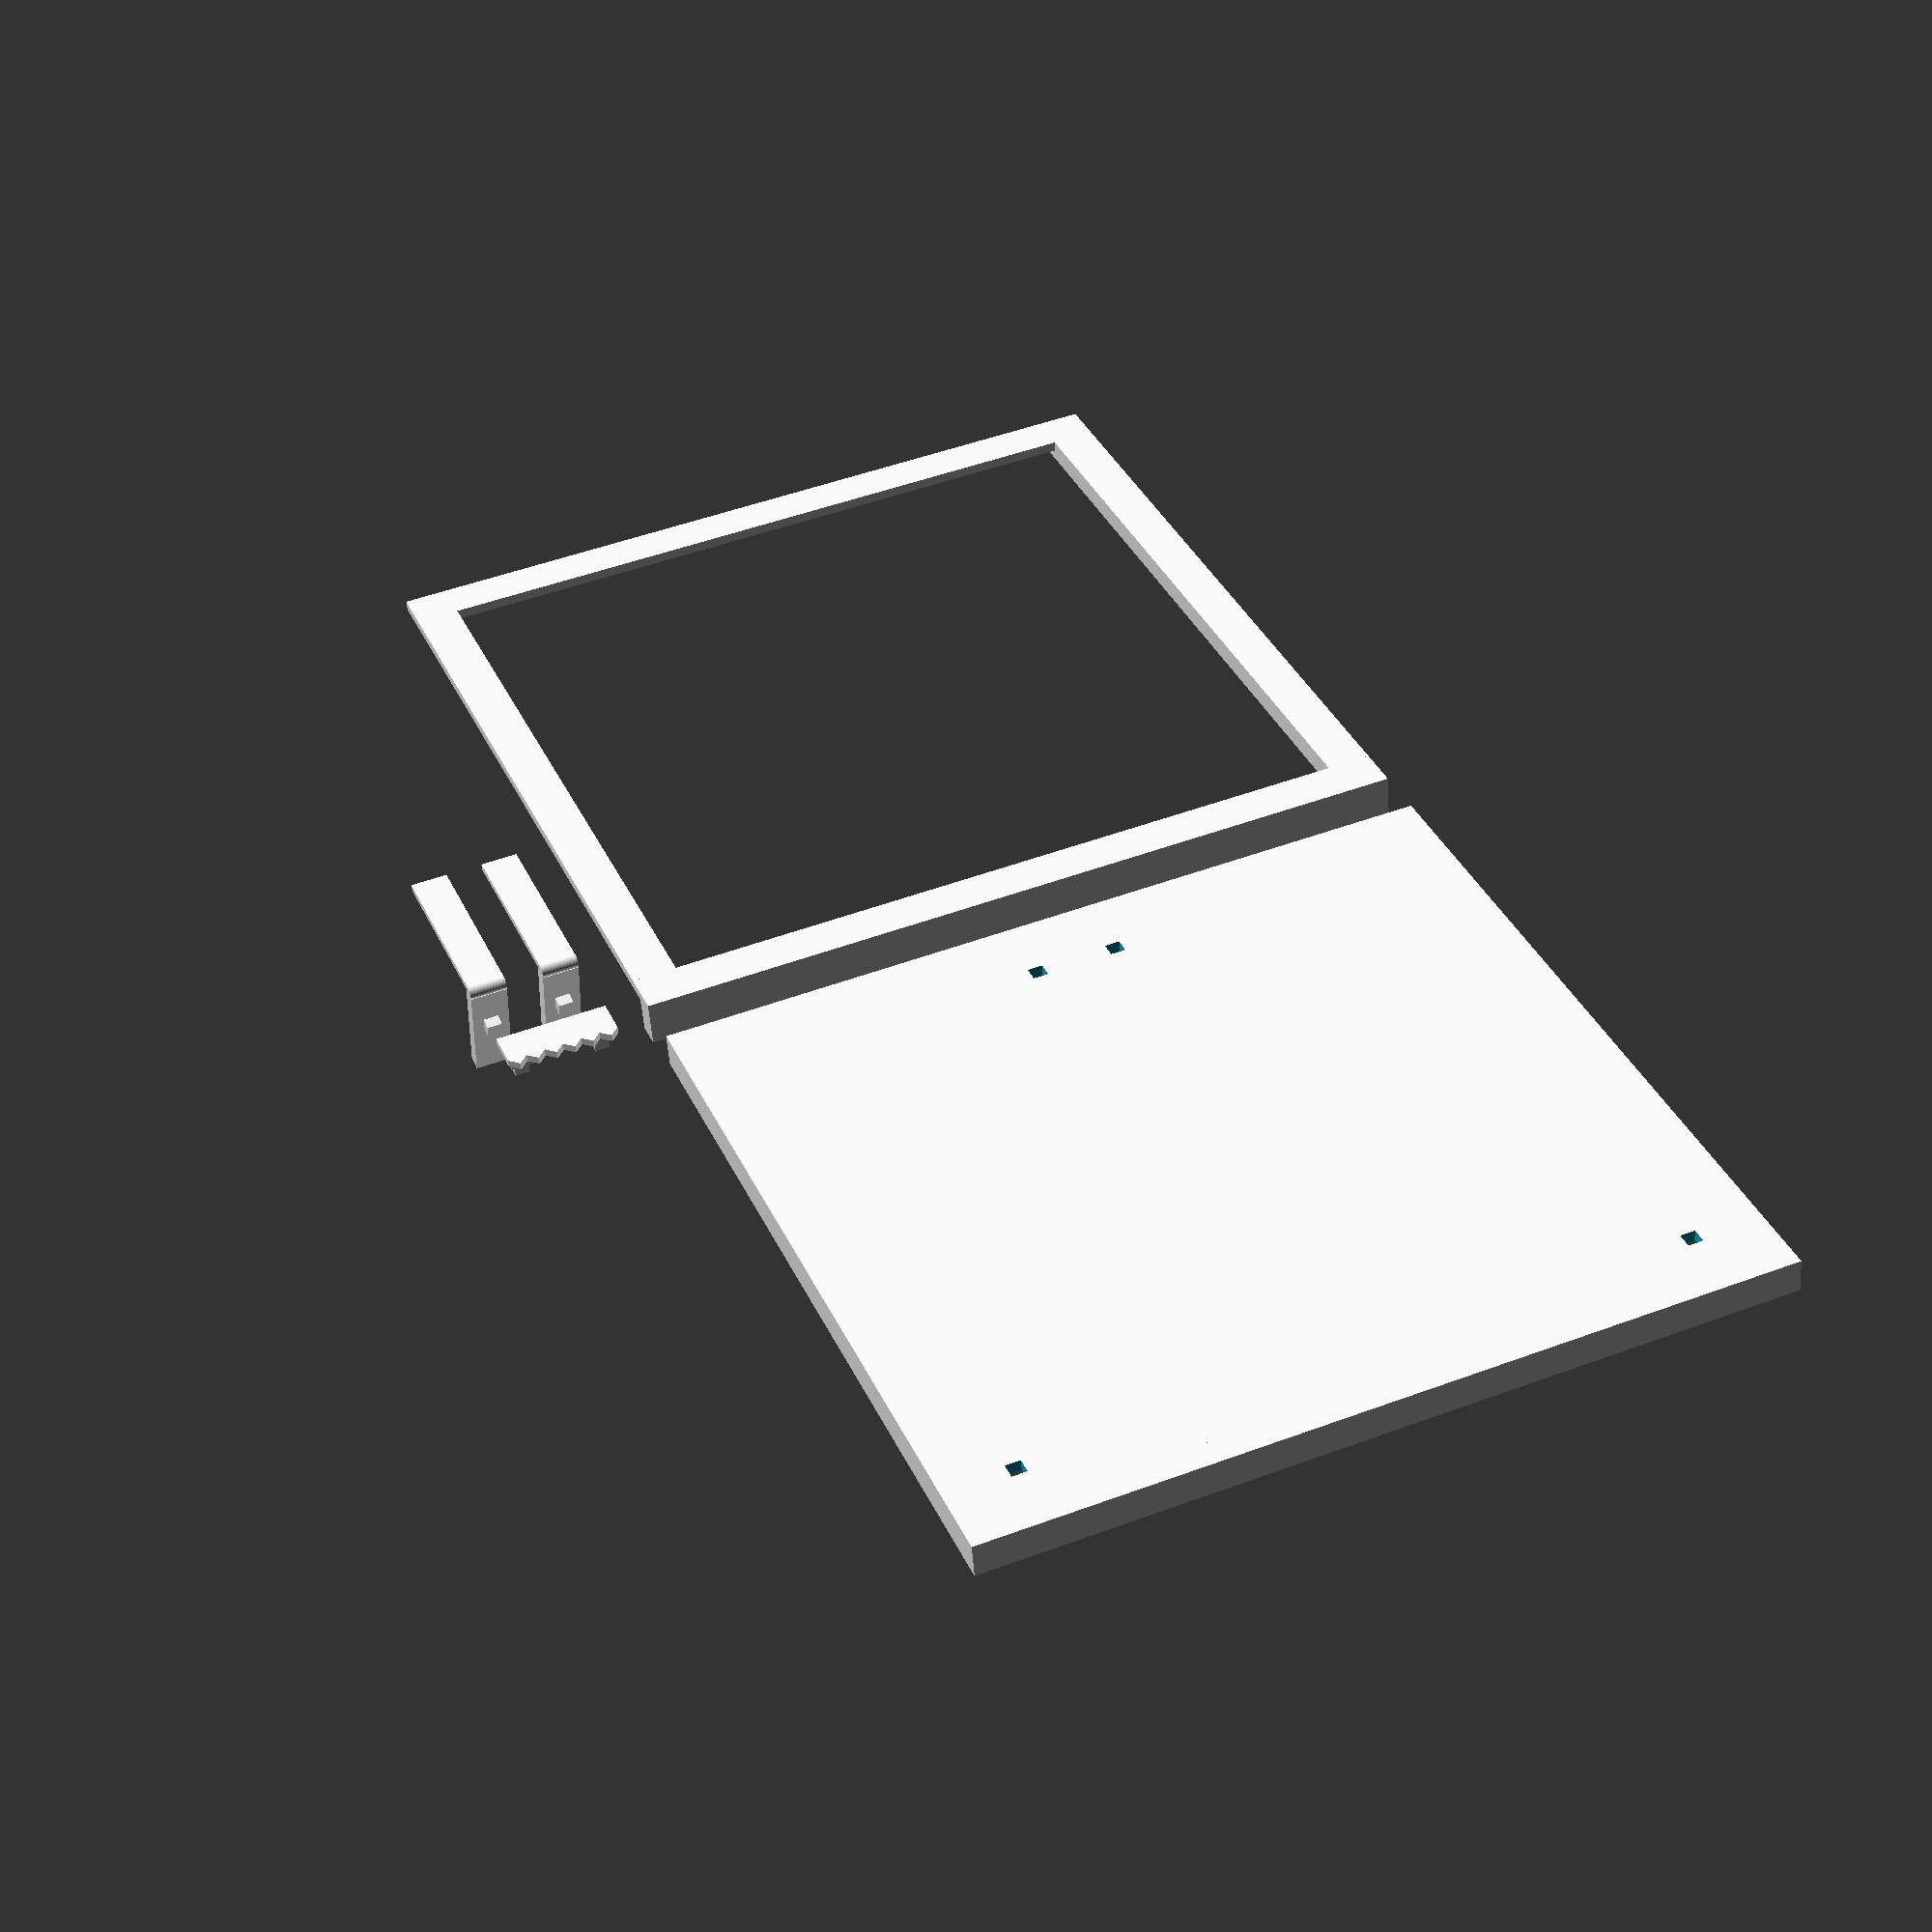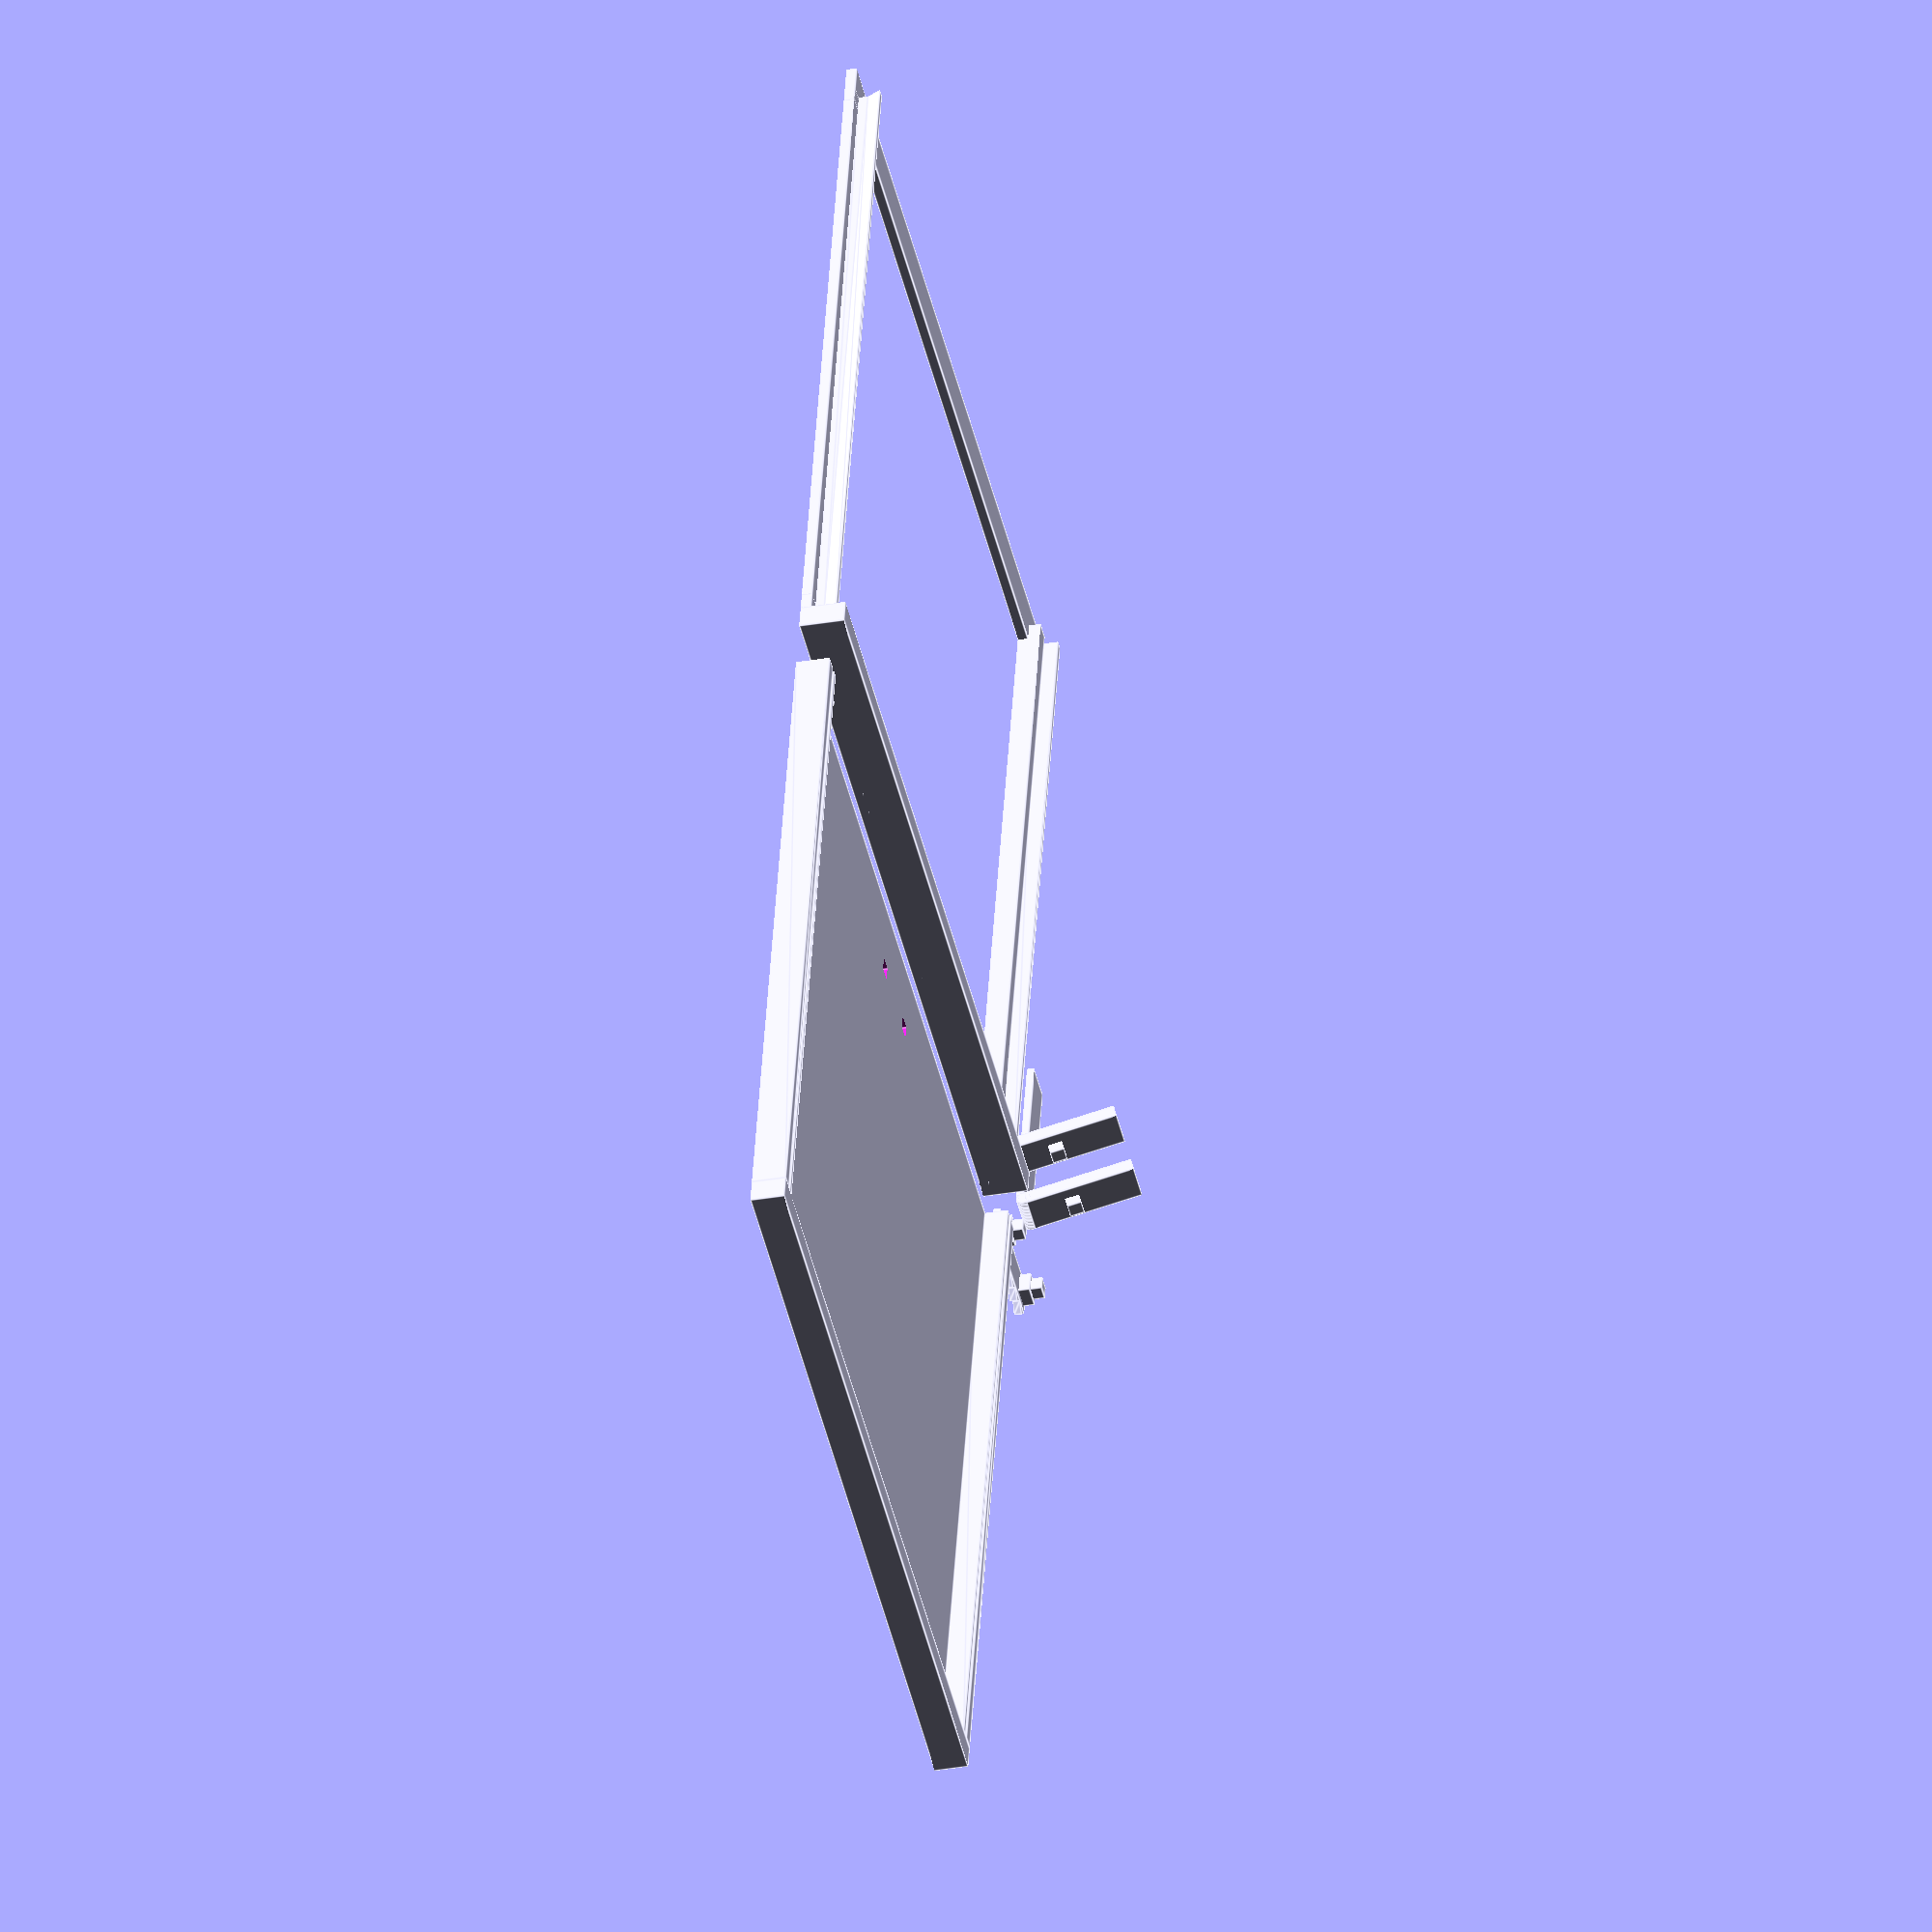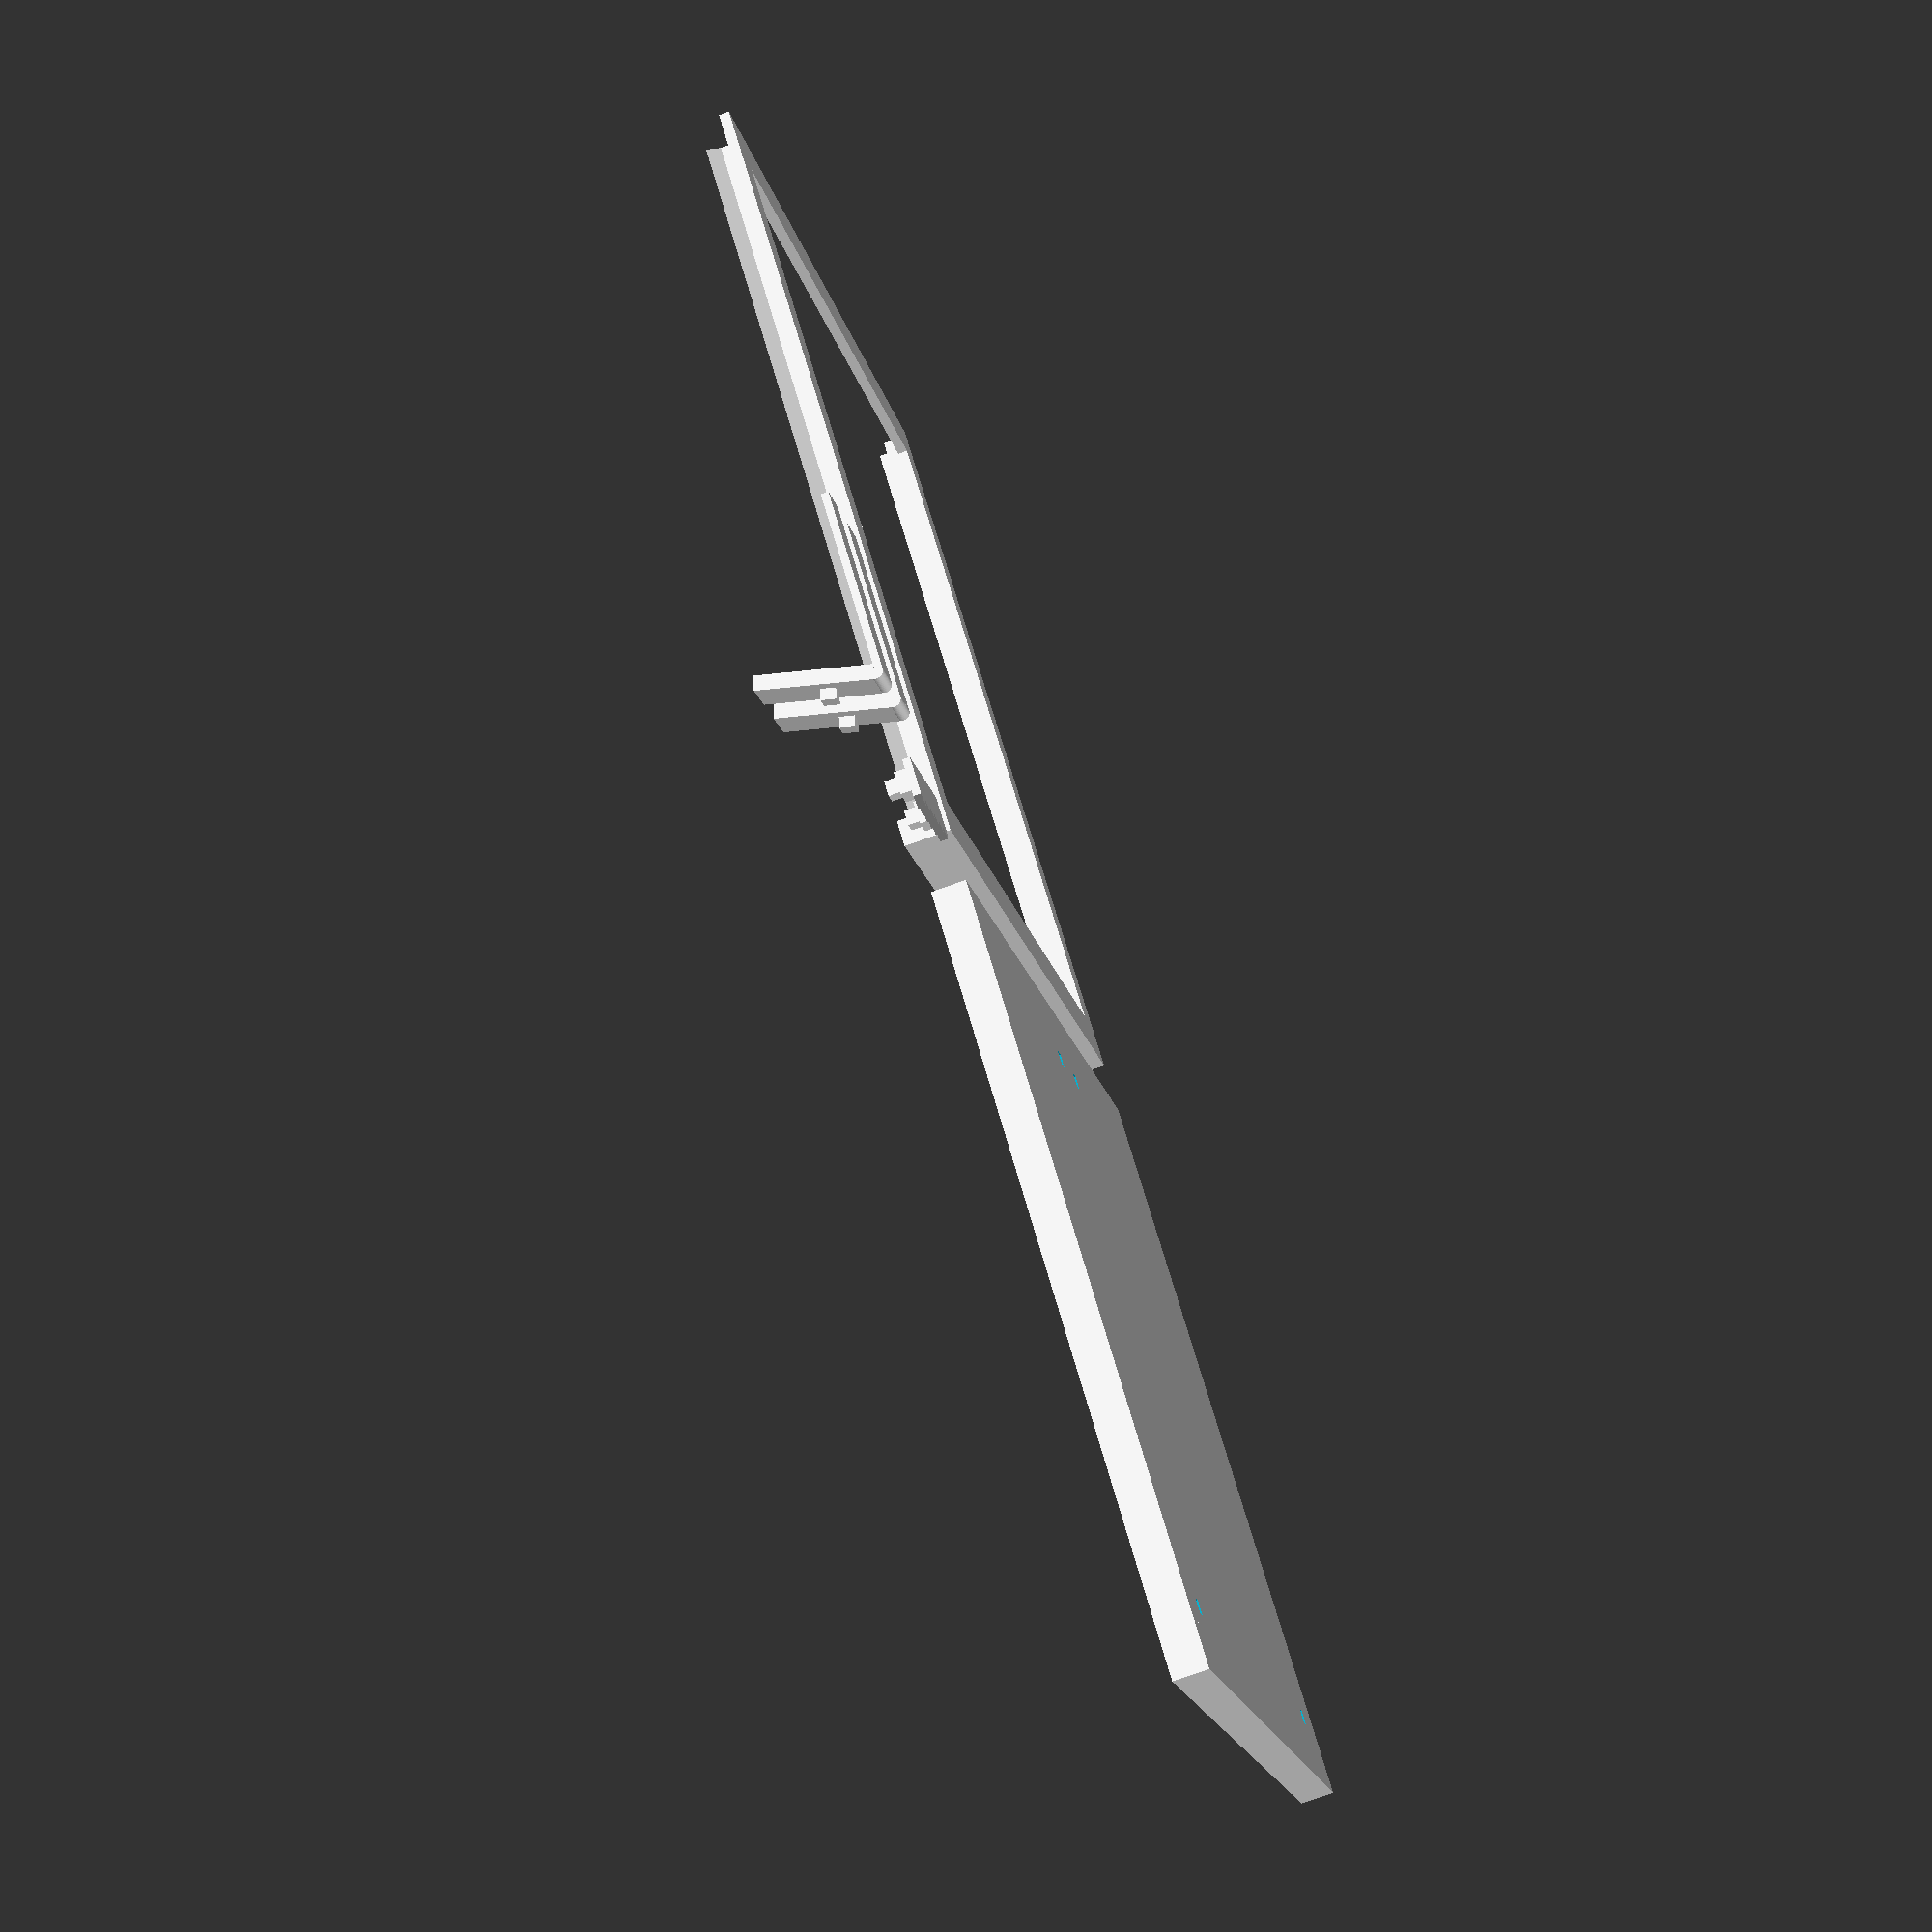
<openscad>
// Parametric HueForge Frame Generator

/* [Features] */
// The bottom of the frame is what the picture sits in. This is required.
FrameBottom = true;
// The top of the frame has the border and holds the picture in place. This is required.
FrameTop = true;
// A hook allows you to hang the picture on a wall.
Hook = true;
// Legs allow you to stand up the picture on a flat surface.
Legs = true;

/* [Picture Settings] */
// Height of the picture (mm).
PictureHeight = 200; // [25:1:400]
// Width of the picture (mm).
PictureWidth = 200; // [25:1:400]
// Thickness of the picture (mm).
PictureDepth = 3; // [1:0.1:10]
// Extra space inside the frame (mm).
PictureTolerance = 0.25; // [0:0.05:2]


/* [Frame Settings] */
// Width of the border around the picture. Larger borders will cover more of the picture (mm).
Border = 12; //[12:1:30]
// Tolerance for the push-to-fit pins on the hook/legs, if enabled (mm).
PushFitTolerance= 0.05; // [0:0.01:1]
// Tolerance for the slide-to-fit keys that interlock the top and bottom of the frame (mm).
SlideFitTolerance= 0.20; // [0:0.01:0.4]

/* [Hook Settings] */
// Width of each tooth on the hook (mm).
HookToothSize = 5; // [3:1:10]
// Width of the entire hook (mm).
HookWidth = 30; // [20:1:50]
// Distance between the hook and the picture frame (mm).
HookDistance = 5; // [3:1:10]

/* [Legs Settings] */
// The length of the leg feet. This number should ideally be no less than a quarter of your picture height (mm).
LegLength = 50; // [25:1:100]
// Angle in degrees to rotate your picture towards a horizontal position (i.e. 0 is straight up, perpendicular with the floor).
LegAngle = 15; // [0:1:80]
// Space away from the edge of the picture frame to place the leg pin holes. This must not be more than half of the frame width (mm).
LegMargins = 10; // [0:1:150]

/* [Hidden] */
BackAndFrontDepth = 3; // Minimum: 2
WallsWidth = 7; // Minimum: 7 (smaller decreases strength of lid keys)

HookPinMargins = 2;
HookHeight = 10;
PinSize = 4;

LegWidth = 10; // Minimum: PinSize

TolerantWidth = PictureWidth + PictureTolerance;
TolerantHeight = PictureHeight + PictureTolerance;
TolerantDepth = PictureDepth + PictureTolerance;
    
module lid_key(negative) {
    
    TopPos = BackAndFrontDepth * 2 + TolerantDepth;
    RightPos = WallsWidth;
    KeyPositions = [[RightPos - 2, BackAndFrontDepth], [RightPos - 4, BackAndFrontDepth + 4]];
    
    if(negative) {        
        polygon([
            [0,0], 
            [0, TopPos],
            [2, TopPos],
            [2, KeyPositions[0][1]],
            KeyPositions[0],
            KeyPositions[1],
            [KeyPositions[1][0], TopPos],
            [RightPos, TopPos], 
            [RightPos, 0]
        ]);
    } else { 
        AngleDiff = SlideFitTolerance * sin(atan((KeyPositions[0][0] - KeyPositions[1][0]) / (KeyPositions[1][1] - KeyPositions[0][1])));
        polygon([
            [2 + SlideFitTolerance, KeyPositions[0][1] + SlideFitTolerance], 
            [2 + SlideFitTolerance, TopPos + SlideFitTolerance],
            [KeyPositions[1][0] - SlideFitTolerance, TopPos + SlideFitTolerance],
            [KeyPositions[1][0] - SlideFitTolerance, KeyPositions[1][1] - AngleDiff],
            [KeyPositions[0][0] - SlideFitTolerance - AngleDiff * 2, KeyPositions[0][1] + SlideFitTolerance]
        ]);
    }
}

module frame_bottom() {
    // Back
    translate([WallsWidth, WallsWidth, 0])
        difference() {
            cube([TolerantWidth, TolerantHeight, BackAndFrontDepth]);
            // Pin holes for hook, if enabled
            if(Hook) {
                translate([TolerantWidth / 2 - HookWidth / 2 + HookPinMargins - PushFitTolerance / 2, TolerantHeight - Border - 10 - PushFitTolerance / 2, -1])
                    cube([PinSize + PushFitTolerance, PinSize + PushFitTolerance, BackAndFrontDepth + 2]);
                translate([TolerantWidth / 2 + HookWidth / 2 - HookPinMargins - PinSize - PushFitTolerance / 2, TolerantHeight - Border - 10 - PushFitTolerance / 2, -1])
                    cube([PinSize + PushFitTolerance, PinSize + PushFitTolerance, BackAndFrontDepth + 2]);
            }
            
            // Pin holes for legs, if enabled
            if(Legs) {
                translate([LegMargins - PushFitTolerance / 2, 10 - PushFitTolerance / 2, -1])
                    cube([PinSize + PushFitTolerance, PinSize + PushFitTolerance, BackAndFrontDepth + 2]);
                translate([TolerantWidth - LegMargins - PinSize - PushFitTolerance / 2, 10 - PushFitTolerance / 2, -1])
                    cube([PinSize + PushFitTolerance, PinSize + PushFitTolerance, BackAndFrontDepth + 2]);
            }
        }
    
    // Bottom wall
    cube([TolerantWidth + WallsWidth * 2, WallsWidth, TolerantDepth + BackAndFrontDepth * 2]);
    
    
    // Left wall
    rotate([90, 0, 180])
        translate([-WallsWidth, 0, WallsWidth])
            linear_extrude(TolerantHeight)
            lid_key(true);
        
    // Right wall
    rotate([90, 0, 0])
        translate([TolerantWidth + WallsWidth, 0, -TolerantHeight - WallsWidth])
            linear_extrude(TolerantHeight)
            lid_key(true);
}

module frame_top() {
    module frame_top_side() {
        // Border top
        cube([WallsWidth + SlideFitTolerance, TolerantHeight, BackAndFrontDepth - SlideFitTolerance]);
        // Spacer
        translate([WallsWidth + SlideFitTolerance, 0, 0])
            cube([Border - WallsWidth - SlideFitTolerance, TolerantHeight, BackAndFrontDepth * 2]);
        // Slide key
        rotate([90, 180, 0])
            translate([-WallsWidth, -BackAndFrontDepth * 3 - TolerantDepth, -TolerantHeight])
                linear_extrude(TolerantHeight)
                lid_key(false);
    }
    
    // Frame top sides
    translate([0, WallsWidth, 0]) {        
        frame_top_side();
        rotate([0, 0, 180])
            translate([-TolerantWidth - WallsWidth * 2, -TolerantHeight, 0])
                frame_top_side();
    }
    
    // Bottom border
    translate([0, TolerantHeight - Border + WallsWidth * 2, 0])
        cube([TolerantWidth + WallsWidth * 2, Border, BackAndFrontDepth - SlideFitTolerance]);
    
    // Top wall and border
    cube([TolerantWidth + WallsWidth * 2, Border, BackAndFrontDepth - SlideFitTolerance]);
    cube([TolerantWidth + WallsWidth * 2, WallsWidth, TolerantDepth + BackAndFrontDepth * 3]);
}

module hook() {
    // Base
    translate([0, HookToothSize / 2, 0])
        cube([HookWidth, HookHeight, 2]);
    
    // Teeth
    ToothSpareSpace = HookWidth % HookToothSize;
    for(i = [ToothSpareSpace / 2:HookToothSize:HookWidth - HookToothSize])
        linear_extrude(height = 2, convexity = 10, twist = 0)
            polygon(points=[[i,HookToothSize / 2],[i + HookToothSize / 2,0],[i + HookToothSize,HookToothSize / 2]], paths=[[0,1,2]]);
    
    // Pins
    translate([HookPinMargins, (HookHeight - PinSize) / 2 + HookToothSize / 2, 0]) {
        cube([PinSize, PinSize, HookDistance + BackAndFrontDepth]);
    }
    translate([HookWidth - HookPinMargins - PinSize, (HookHeight - PinSize) / 2 + HookToothSize / 2, 0]) {
        cube([PinSize, PinSize, HookDistance + BackAndFrontDepth]);
    }
    
    // Pins Standoffs
    translate([HookPinMargins - 1, (HookHeight - PinSize) / 2 - 1 + HookToothSize / 2, 0]) {
        cube([PinSize + 2, PinSize + 2, HookDistance]);
    }
    translate([HookWidth - HookPinMargins - PinSize - 1, (HookHeight - PinSize) / 2 - 1 + HookToothSize / 2, 0]) {
        cube([PinSize + 2, PinSize + 2, HookDistance]);
    }
    
}

module legs() {
    for(i = [1:1:2]) {
        // Foot
        translate([(LegWidth + 10) * (i - 1), 2, 0]) {
            cube([LegWidth, LegLength, 2]);
        }
        // Joint
        translate([(LegWidth + 10) * (i - 1), 2, 2]) {
            rotate([90, 0, 90])
                    cylinder(LegWidth, 2, 2, $fn=50);
        }
        // Leg
        translate([(LegWidth + 10) * (i - 1), 2 + 2, 2]) {
            rotate([90 - LegAngle, 0, 0]) {
                cube([LegWidth, 30, 4]);
                // Pin
                translate([LegWidth / 2 - PinSize / 2, 10, 4])
                    cube([PinSize, PinSize, BackAndFrontDepth]);
            }
        }
        
    }
    
}

// Calculate translation amounts to center all objects around 0,0 (approximate).
// The amount to translate depends on which features are enabled.
FrameTopYOffset = FrameTop ? -TolerantHeight / 2 : 0;
FrameBottomYOffset = FrameBottom ? -TolerantHeight / 2 : 0;
FramesYOffset = FrameTopYOffset + FrameBottomYOffset + (FrameTopYOffset && FrameBottomYOffset ? - WallsWidth * 2 : 0);
FramesXOffset = FrameTop || FrameBottom ? -(TolerantWidth + WallsWidth * 2) / 2 : 0;
HookXOffset = Hook ? -(HookWidth) / 2 : 0;
LegsXOffset = Legs ? -((LegWidth) * 2 + 10) / 2 : 0;
HookLegsXOffset = min(HookXOffset, LegsXOffset) - (FrameTop || FrameBottom ?  WallsWidth * 0.75 : 0);

translate([FramesXOffset + HookLegsXOffset, FramesYOffset, 0]) {
    
        
    if(FrameBottom) {
            frame_bottom();
    }

    if(FrameTop) {
            if(FrameBottom) {
                translate([0, TolerantHeight + WallsWidth * 3, 0])
                    frame_top();
            } else {
                frame_top();
            }
    }
    
    // Center hook and legs along X axis (approximately) based on whether top and/or bottom frame are enabled
    HookLegsYOffset = (FrameTop ? TolerantHeight / 2 : 0) + (FrameBottom ? TolerantHeight / 2 : 0) + (FrameTop && FrameBottom ? WallsWidth * 2 : 0);
    translate([0, HookLegsYOffset, 0]) {

        if(Hook)
            if(FrameBottom || FrameTop) {
                translate([TolerantWidth + WallsWidth * 2 + 10, 0, 0])
                    hook();
            } else {
                hook();
            }
            
        if(Legs)
            if((FrameBottom || FrameTop) && Hook) {
                translate([TolerantWidth + WallsWidth * 2 + 10, HookToothSize + HookHeight + 20, 0])
                    legs();
            } else if(FrameBottom || FrameTop) {
                translate([TolerantWidth + WallsWidth * 2 + 10, 0, 0])
                    legs();
            } else if(Hook) {
                translate([0, HookToothSize + HookHeight + 20, 0])
                    legs();
            } else {
                legs();
            }

    }
}
</openscad>
<views>
elev=232.0 azim=202.4 roll=355.9 proj=p view=solid
elev=32.1 azim=14.4 roll=283.7 proj=o view=edges
elev=252.4 azim=233.2 roll=69.9 proj=p view=solid
</views>
